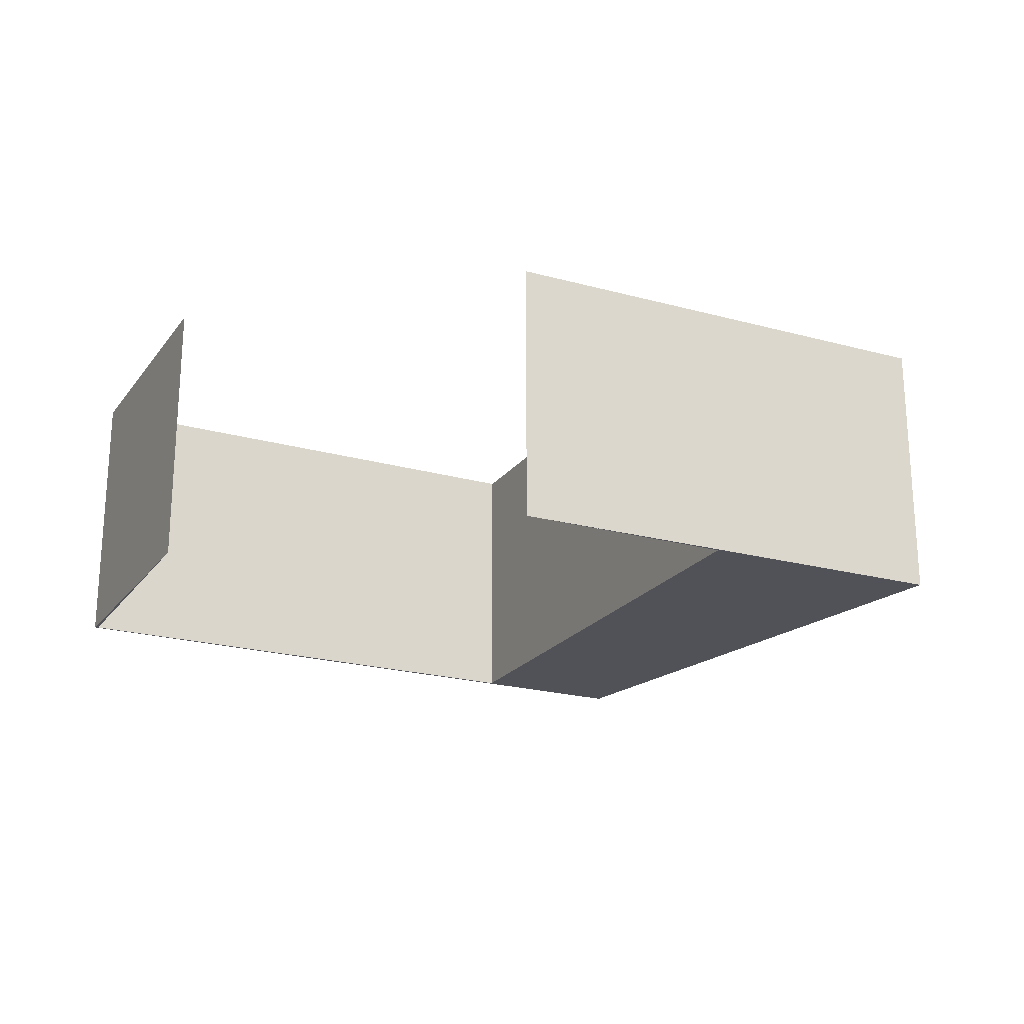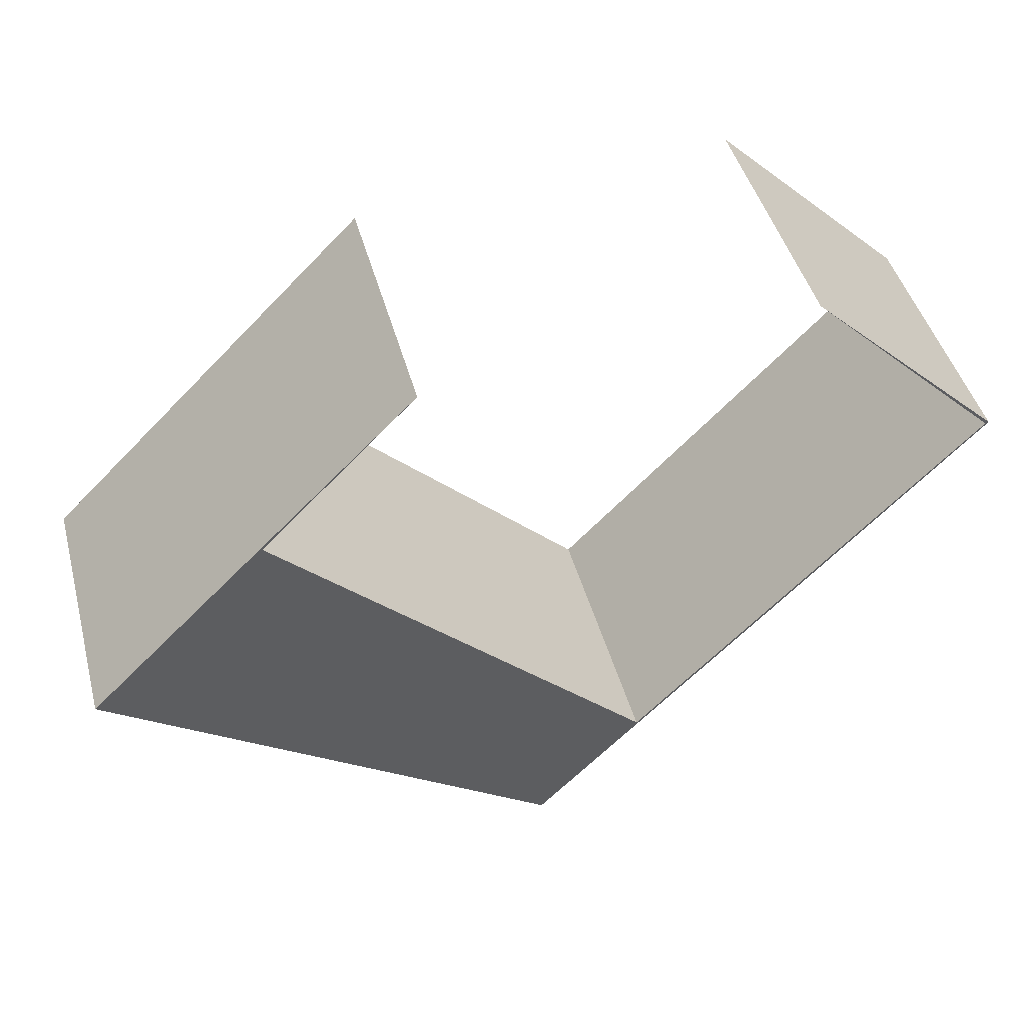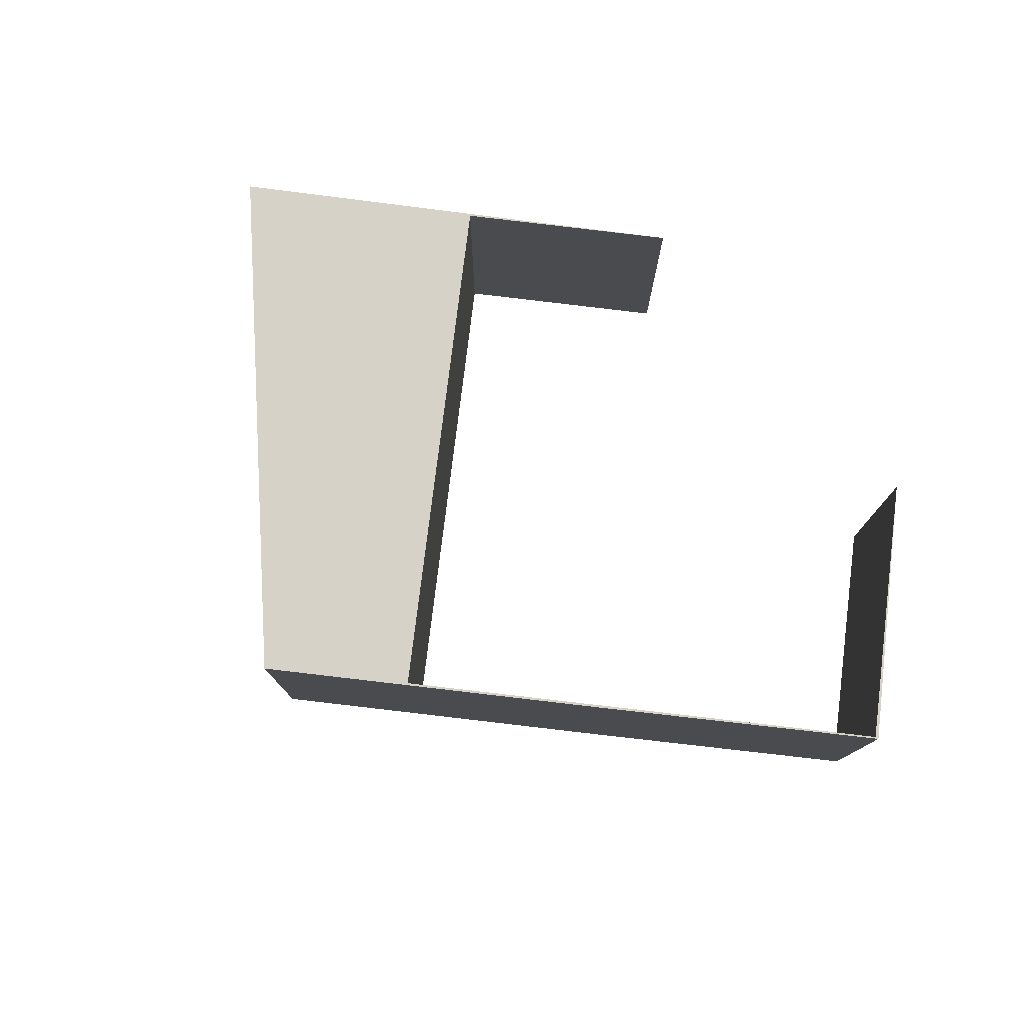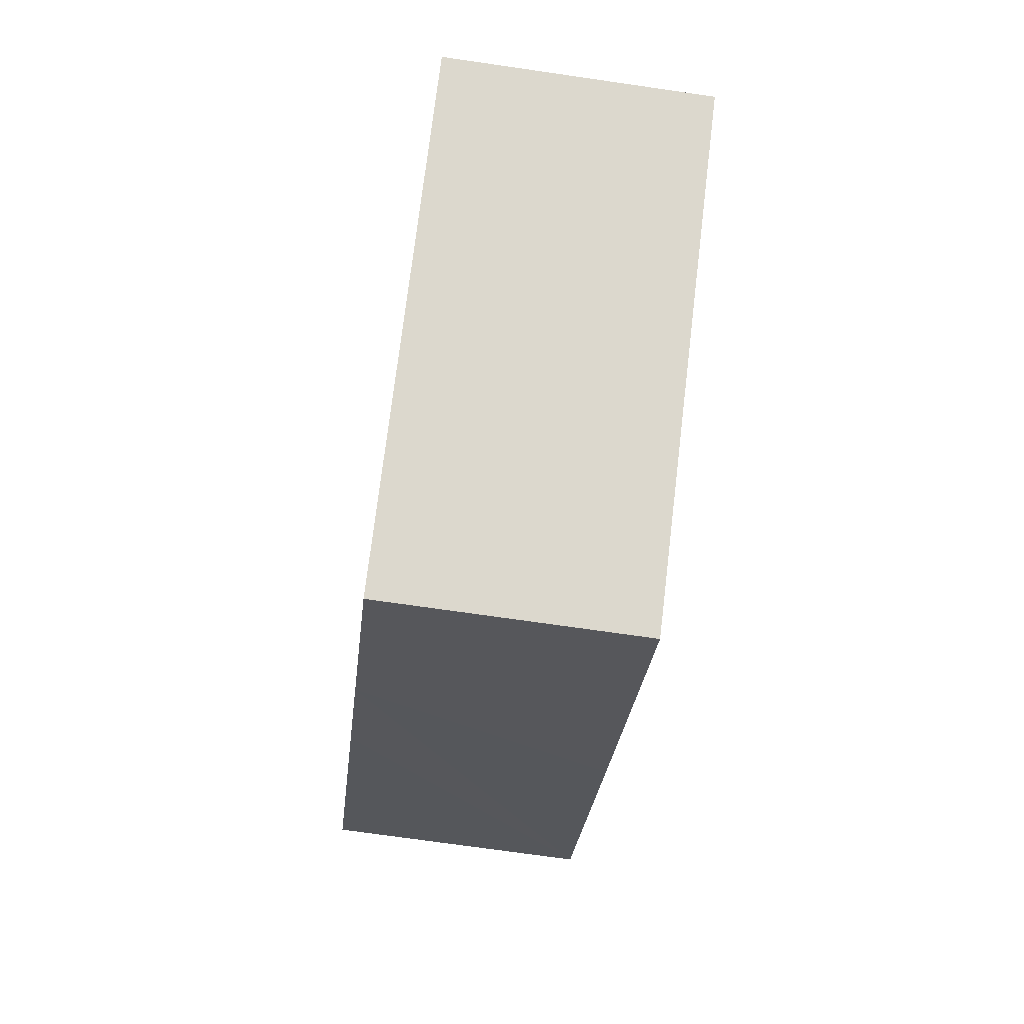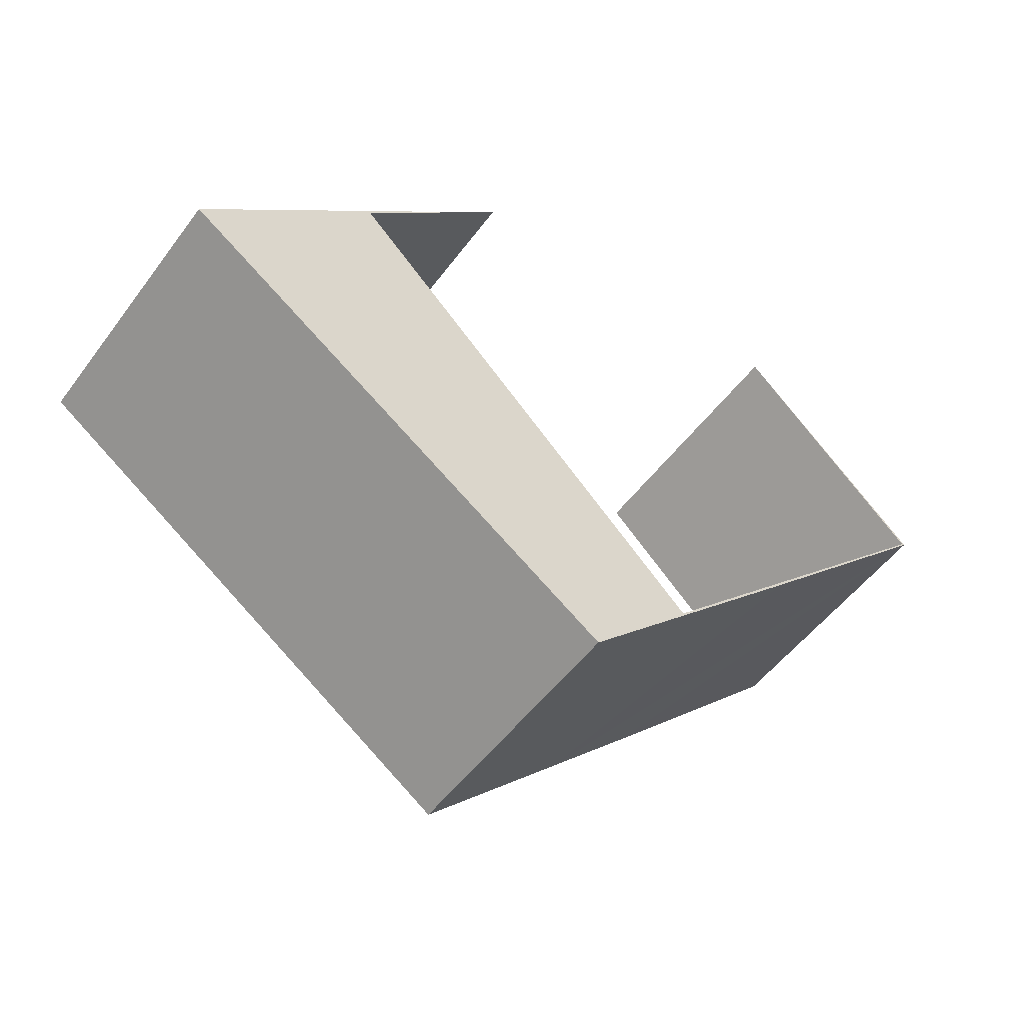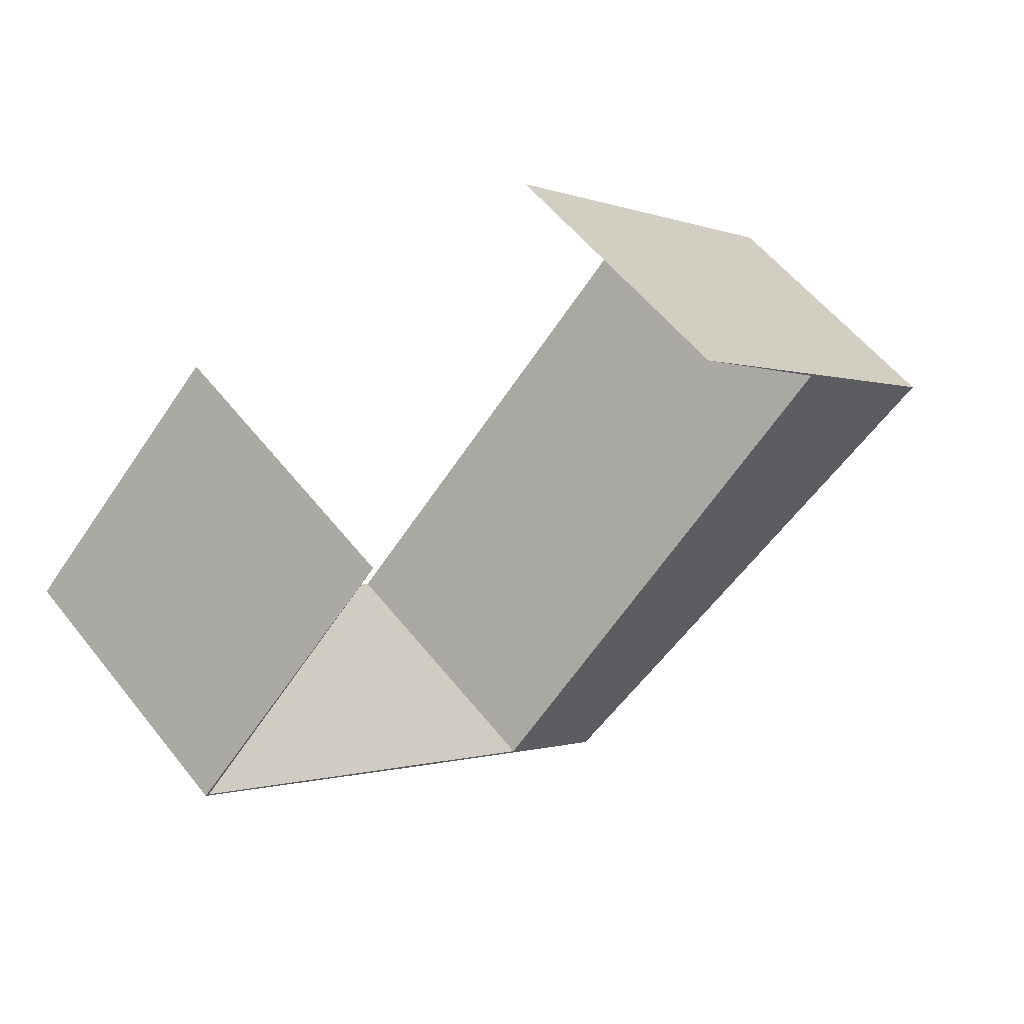
<metadata>
{"format":"obj","ext":"obj","renderer":"f3d","projection":"perspective","resolution":1024,"background":"white","views":[{"elev":-21.5,"azim":19.3,"up":"+Y"},{"elev":45.2,"azim":165.1,"up":"+Z"},{"elev":77.6,"azim":-127.5,"up":"+Y"},{"elev":-72.9,"azim":81.8,"up":"+Z"},{"elev":-52.2,"azim":144.3,"up":"+Z"},{"elev":57.9,"azim":-38.3,"up":"+Z"}]}
</metadata>
<code>
v  2.48 3.357 2.393
v  0.042 3.357 -0.014
v  0 3.357 2.056e-16
v  2.643 3.357 -2.743
v  3.837 3.357 -3.932
v  3.813 3.357 -3.948
v  5.702 3.357 -5.893
v  4.383 3.357 -4.496
v  9.438 3.357 -0.121
v  11.36 3.357 -2.042
v  7.217 3.357 2.096
v  9.125 3.357 0.152
v  7.505 3.357 -1.436
v  2.48 -1.465e-16 2.393
v  0.042 8.573e-19 -0.014
v  11.36 1.25e-16 -2.042
v  5.702 3.608e-16 -5.893
v  3.837 2.408e-16 -3.932
v  4.383 2.753e-16 -4.496
v  7.217 -1.283e-16 2.096
v  9.438 7.409e-18 -0.121
v  7.505 8.793e-17 -1.436
v  9.125 -9.307e-18 0.152
v  0 0 0
v  3.813 2.417e-16 -3.948
v  2.643 1.68e-16 -2.743
g defaultobject
f 1 2 3
f 4 3 2
f 5 4 2
f 6 4 5
f 7 6 5
f 8 7 5
f 9 7 8
f 10 7 9
f 11 9 12
f 13 12 9
f 8 13 9
f 14 2 1
f 2 14 15
f 16 7 10
f 7 16 17
f 15 5 2
f 5 15 18
f 5 18 8
f 8 18 19
f 20 9 11
f 9 20 10
f 10 20 21
f 10 21 16
f 19 13 8
f 13 19 22
f 13 22 12
f 12 22 23
f 24 1 3
f 1 24 14
f 23 11 12
f 11 23 20
f 17 6 7
f 6 17 25
f 6 25 4
f 4 25 3
f 3 25 26
f 3 26 24
f 20 23 21
f 24 15 14
f 21 17 16
f 17 21 19
f 17 19 25
f 19 21 22
f 22 21 23
f 25 19 18
f 25 18 15
f 25 15 26
f 26 15 24

</code>
